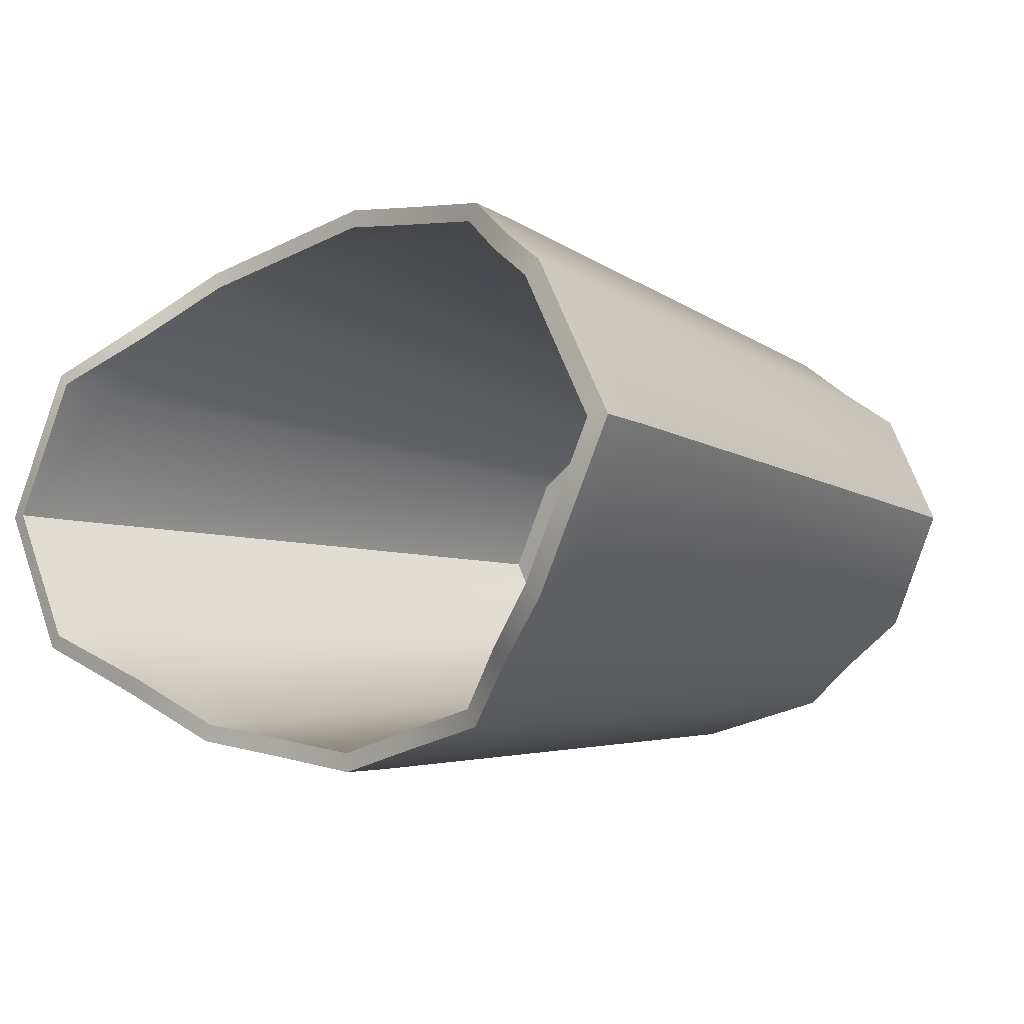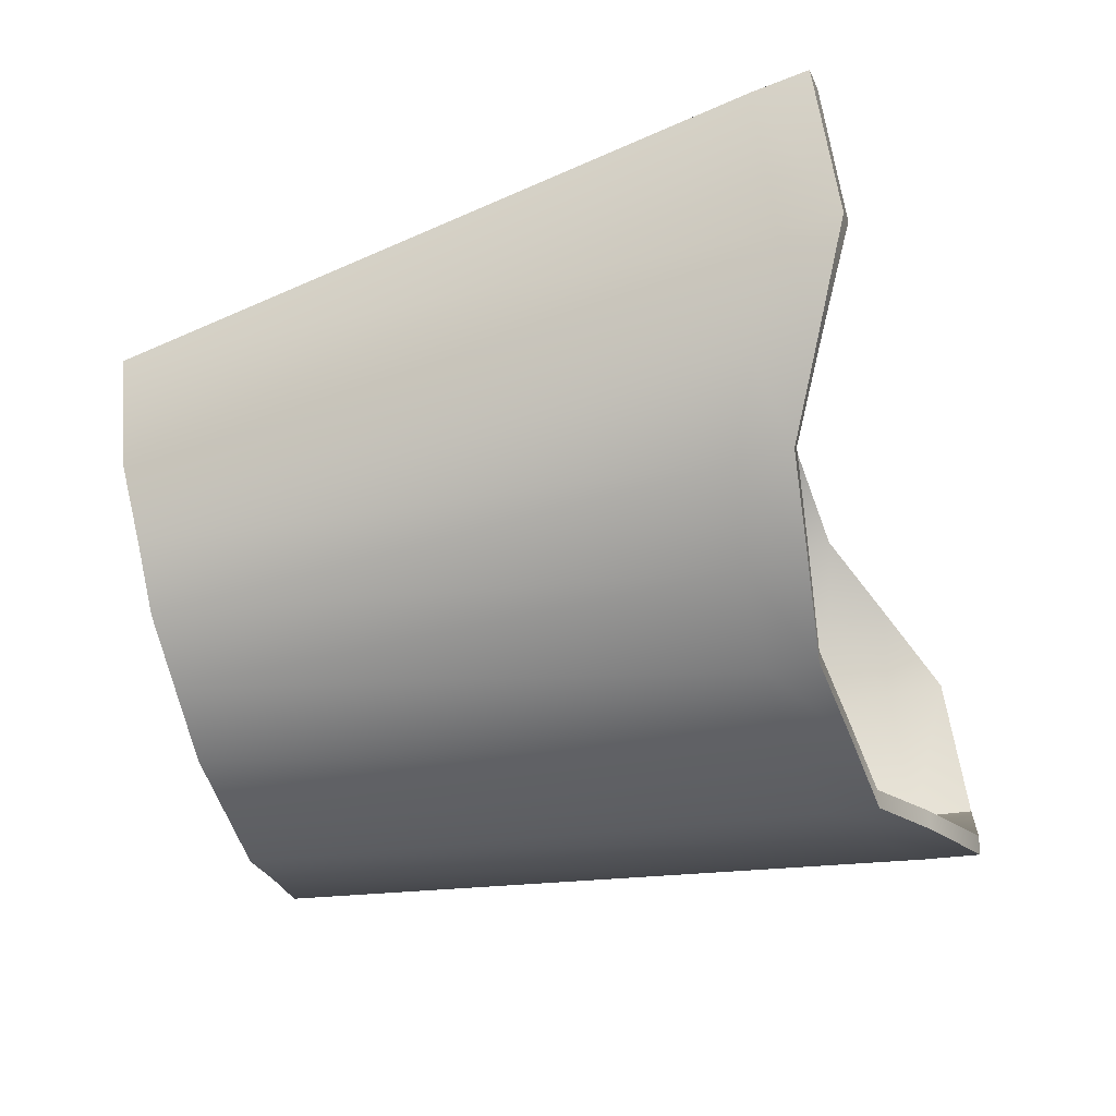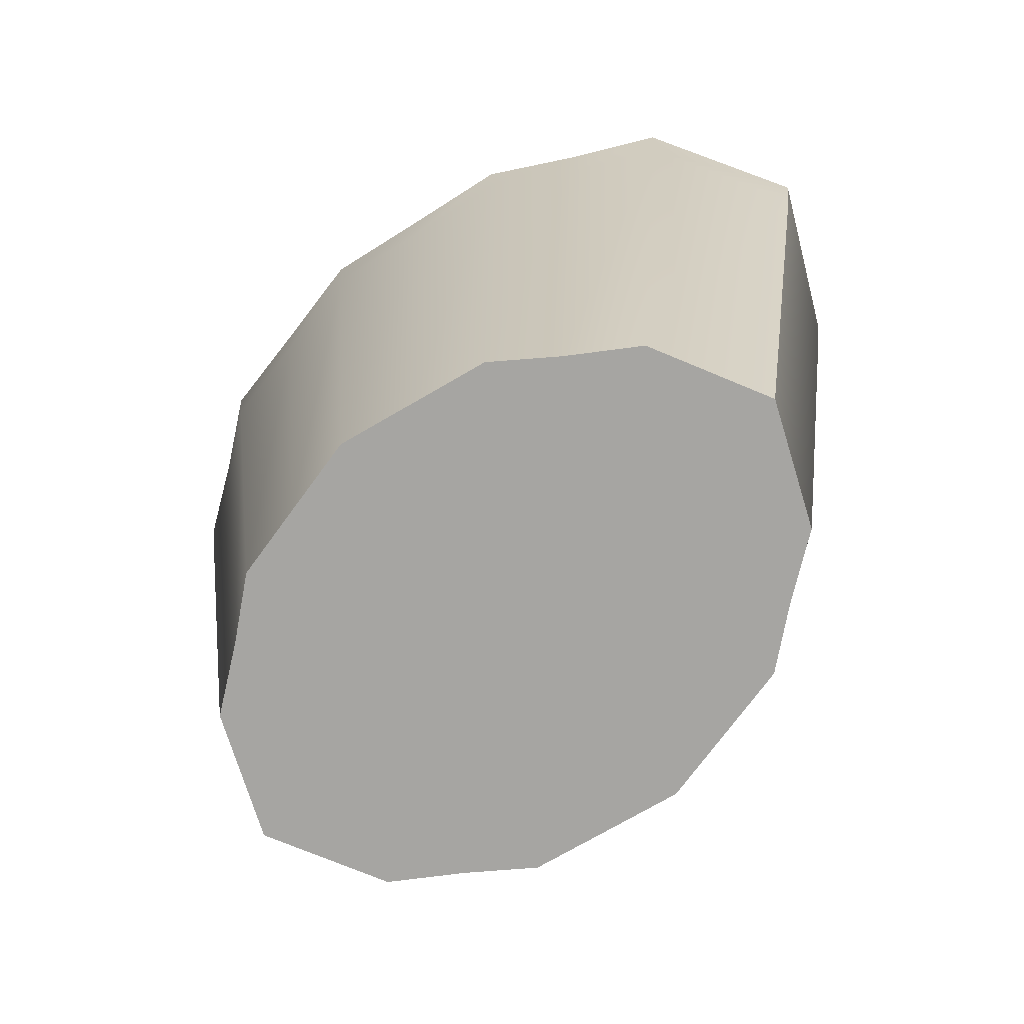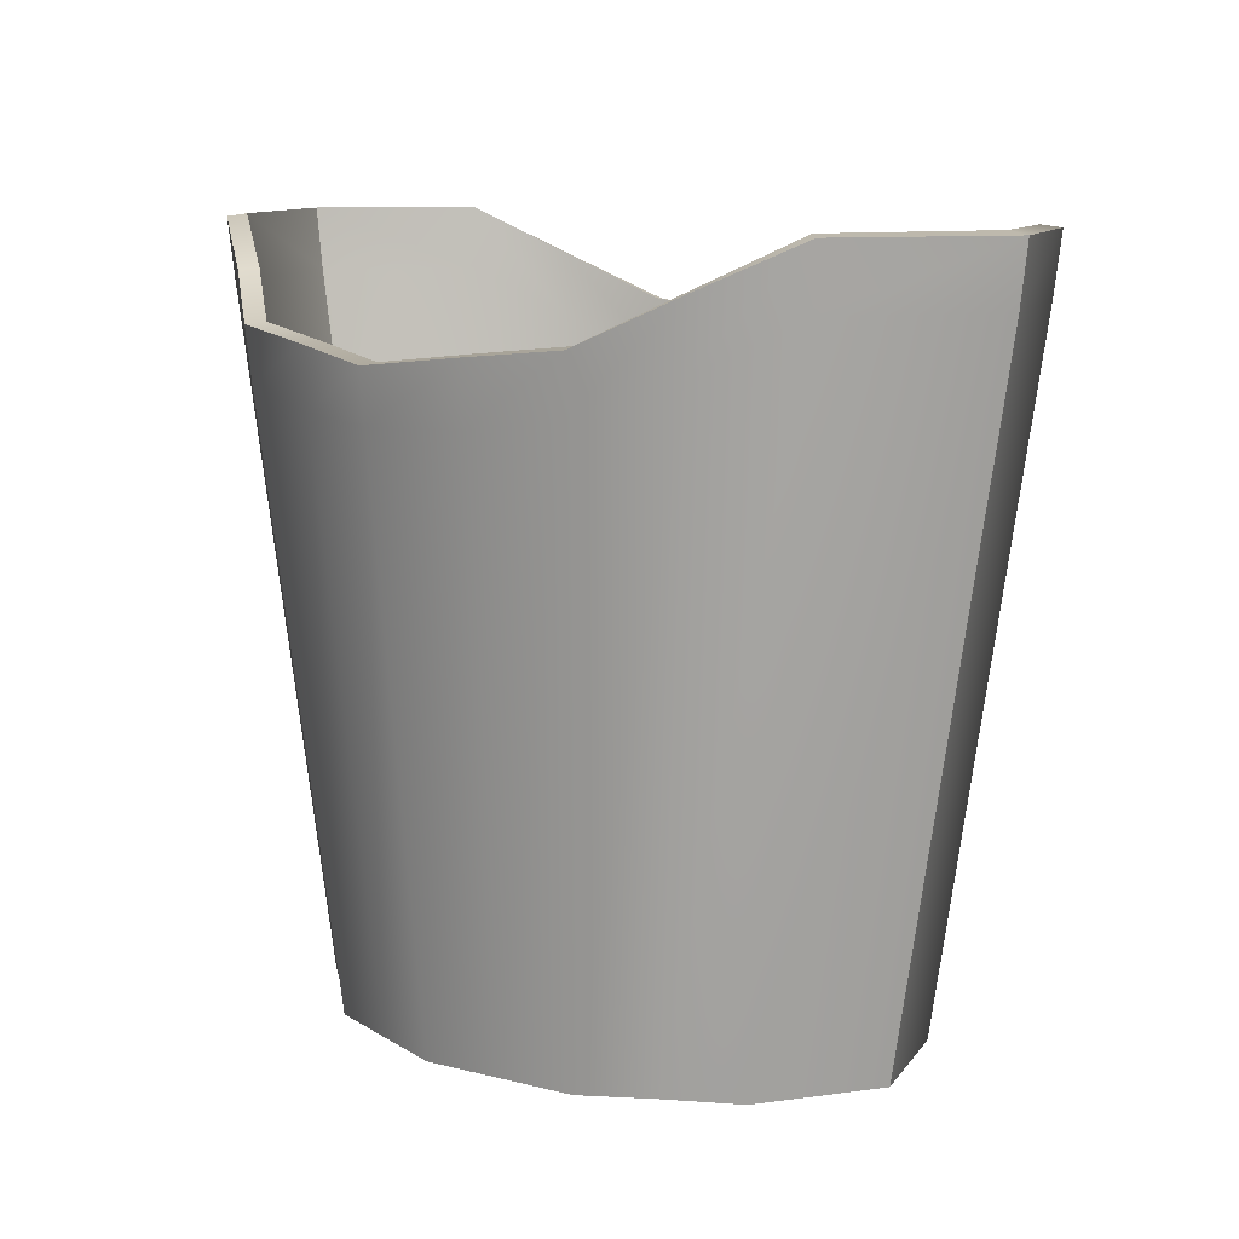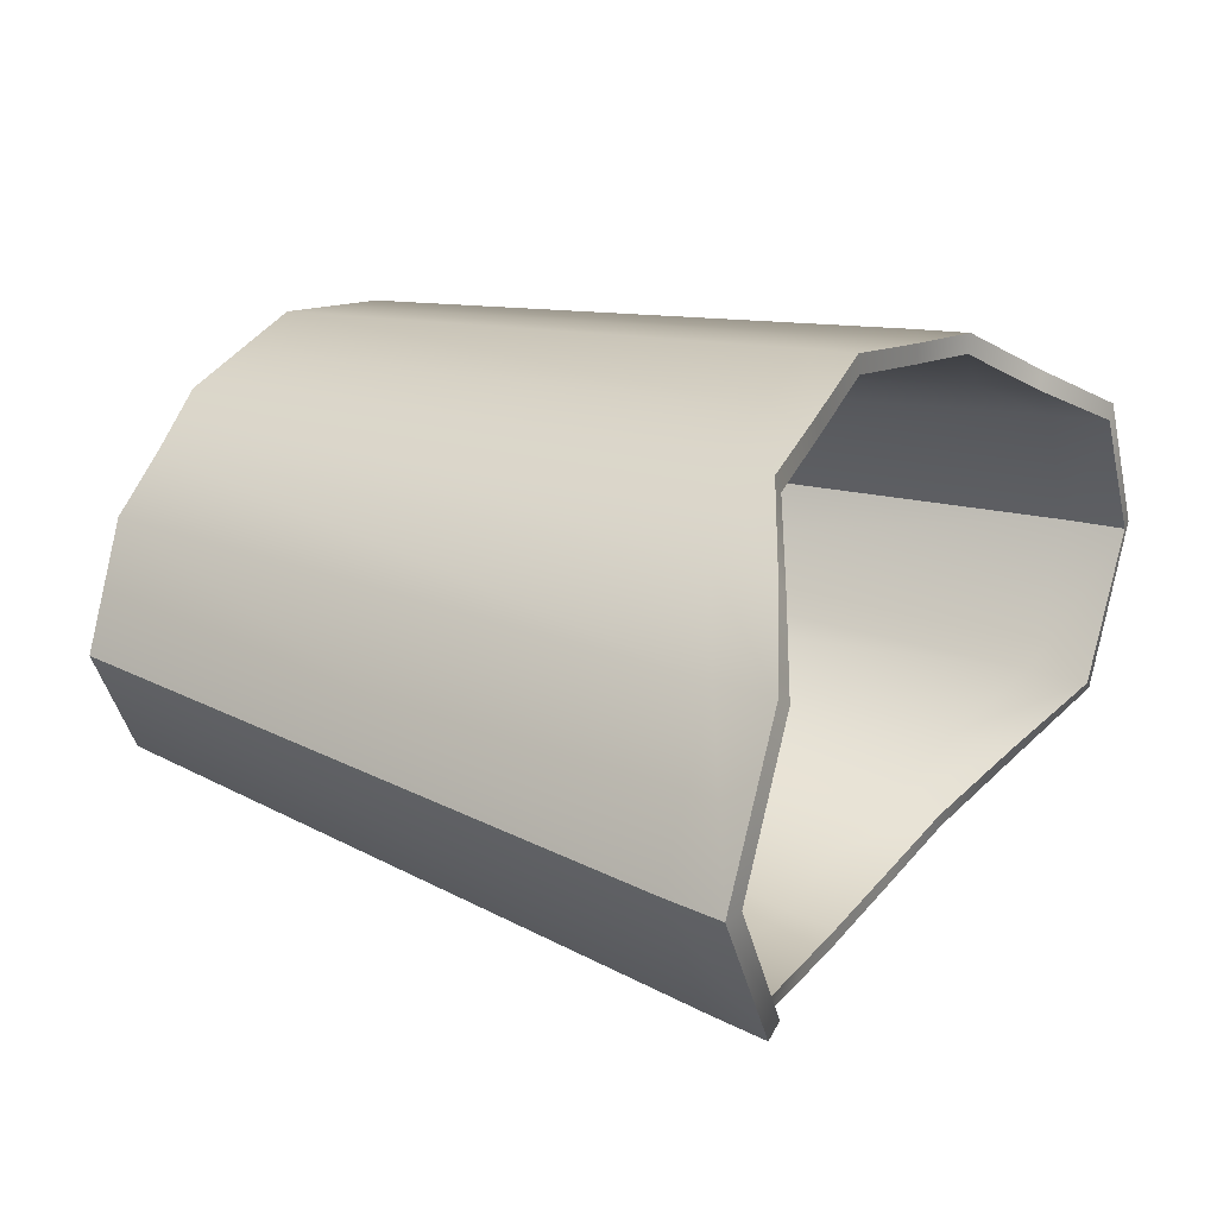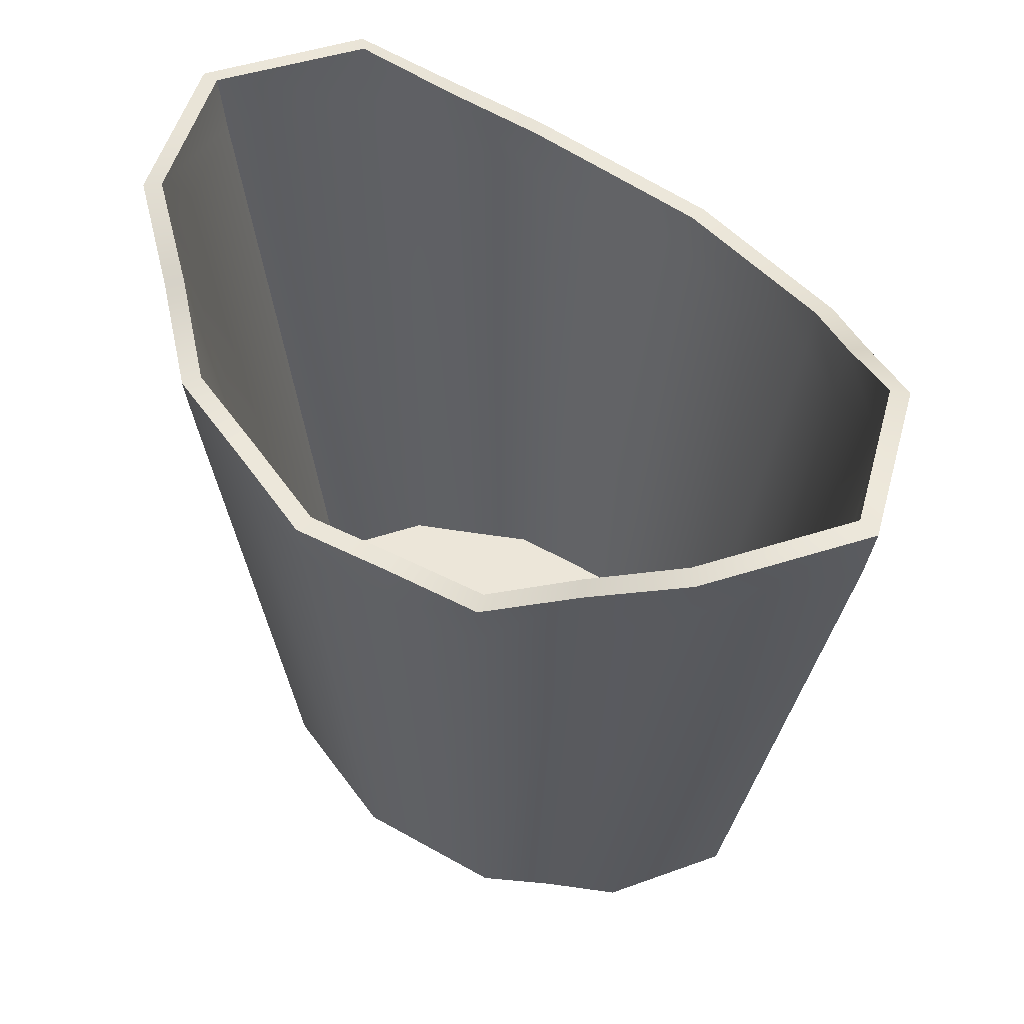
<metadata>
{"format":"obj","ext":"obj","renderer":"f3d","projection":"perspective","resolution":1024,"background":"white","views":[{"elev":-8.7,"azim":-137.0,"up":"+Z"},{"elev":-59.9,"azim":104.5,"up":"+Z"},{"elev":-73.0,"azim":-137.9,"up":"+Y"},{"elev":10.1,"azim":-134.7,"up":"+Y"},{"elev":24.8,"azim":119.7,"up":"+Z"},{"elev":51.8,"azim":-136.6,"up":"+Y"}]}
</metadata>
<code>
g FriesBox_01
v 0.06798 -0.2825 -0.1976
v -0.0003812 -0.2825 -0.2118
v -0.06796 -0.2825 -0.1976
v -0.1355 -0.2825 -0.1835
v 0.1356 -0.2825 -0.1835
v -0.1866 -0.2825 -0.1442
v 0.1858 -0.2825 -0.145
v 0.2424 -0.2825 -0.1057
v -0.2424 -0.2825 -0.1057
v -0.2919 -0.2825 -0.0004046
v 0.2919 -0.2825 0.0003812
v -0.2424 -0.2825 0.1057
v 0.2424 -0.2825 0.1057
v -0.1866 -0.2825 0.1442
v 0.1866 -0.2825 0.1442
v -0.1355 -0.2825 0.1835
v 0.1356 -0.2825 0.1835
v -0.06796 -0.2825 0.1976
v 0.06798 -0.2825 0.1976
v -0.0003812 -0.2825 0.2118
v -0.3233 0.3076 -0.1356
v -0.4019 0.3611 0.0003812
v -0.3948 0.3076 0.0003812
v -0.3288 0.3611 -0.1387
v -0.2471 0.2644 -0.1827
v -0.2526 0.3218 -0.1858
v -0.1788 0.2345 -0.2299
v -0.1819 0.2825 -0.2338
v -0.08917 0.2204 -0.2464
v -0.09075 0.273 -0.2503
v 0.0004046 0.2173 -0.2636
v 0.0004046 0.2628 -0.2676
v 0.0892 0.2204 -0.2464
v 0.09077 0.273 -0.2503
v 0.1788 0.2345 -0.2299
v 0.1819 0.2825 -0.2338
v 0.2471 0.2644 -0.1827
v 0.2526 0.321 -0.1858
v 0.3234 0.3076 -0.1356
v 0.3289 0.3611 -0.1387
v 0.3949 0.3076 0.0003812
v 0.4019 0.3611 0.0003812
v 0.3234 0.3076 0.1355
v 0.4019 0.3611 0.0003812
v 0.3949 0.3076 0.0003812
v 0.3289 0.3611 0.1387
v 0.2471 0.2644 0.1827
v 0.2526 0.3218 0.1858
v 0.1788 0.2345 0.2298
v 0.1819 0.2825 0.2338
v 0.0892 0.2204 0.2463
v 0.09077 0.273 0.2503
v -0.0003812 0.2173 0.2636
v -0.0003812 0.2628 0.2675
v -0.08917 0.2204 0.2463
v -0.09075 0.273 0.2503
v -0.1788 0.2345 0.2298
v -0.1819 0.2825 0.2338
v -0.2471 0.2644 0.1827
v -0.2526 0.3218 0.1858
v -0.3233 0.3076 0.1355
v -0.3288 0.3611 0.1387
v -0.3948 0.3076 0.0003812
v -0.4019 0.3611 0.0003812
v 0.2919 -0.2825 0.0003812
v 0.3949 0.3076 0.0003812
v 0.3234 0.3076 -0.1356
v 0.2424 -0.2825 -0.1057
v 0.2471 0.2644 -0.1827
v 0.1858 -0.2825 -0.145
v 0.1788 0.2345 -0.2299
v 0.1356 -0.2825 -0.1835
v 0.0892 0.2204 -0.2464
v 0.06798 -0.2825 -0.1976
v 0.0004046 0.2173 -0.2636
v -0.0003812 -0.2825 -0.2118
v -0.08917 0.2204 -0.2464
v -0.06796 -0.2825 -0.1976
v -0.1788 0.2345 -0.2299
v -0.1355 -0.2825 -0.1835
v -0.2471 0.2644 -0.1827
v -0.1866 -0.2825 -0.1442
v -0.3233 0.3076 -0.1356
v -0.2424 -0.2825 -0.1057
v -0.3948 0.3076 0.0003812
v -0.2919 -0.2825 -0.0004046
v -0.2919 -0.2825 -0.0004046
v -0.3948 0.3076 0.0003812
v -0.3233 0.3076 0.1355
v -0.2424 -0.2825 0.1057
v -0.2471 0.2644 0.1827
v -0.1866 -0.2825 0.1442
v -0.1788 0.2345 0.2298
v -0.1355 -0.2825 0.1835
v -0.08917 0.2204 0.2463
v -0.06796 -0.2825 0.1976
v -0.0003812 0.2173 0.2636
v -0.0003812 -0.2825 0.2118
v 0.0892 0.2204 0.2463
v 0.06798 -0.2825 0.1976
v 0.1788 0.2345 0.2298
v 0.1356 -0.2825 0.1835
v 0.2471 0.2644 0.1827
v 0.1866 -0.2825 0.1442
v 0.3234 0.3076 0.1355
v 0.2424 -0.2825 0.1057
v 0.3949 0.3076 0.0003812
v 0.2919 -0.2825 0.0003812
v -0.06481 -0.2652 -0.1686
v -0.0003812 -0.2668 -0.1803
v 0.06484 -0.2652 -0.1686
v 0.1293 -0.2668 -0.156
v -0.1292 -0.2668 -0.156
v -0.1772 -0.2652 -0.1222
v 0.1772 -0.2652 -0.1222
v 0.2306 -0.2668 -0.08841
v -0.2306 -0.2668 -0.08841
v 0.2754 -0.266 -0.0004046
v -0.2754 -0.266 -0.0004046
v -0.2306 -0.2668 0.08839
v 0.2306 -0.2668 0.08839
v -0.1772 -0.2652 0.1222
v 0.1772 -0.2652 0.1222
v -0.1292 -0.2668 0.156
v 0.1293 -0.2668 0.156
v -0.06481 -0.2652 0.1685
v 0.06484 -0.2652 0.1685
v -0.0003812 -0.2668 0.1803
v -0.31 0.3092 -0.1246
v -0.376 0.31 0.0003812
v -0.3831 0.3642 0.0003812
v -0.3155 0.3634 -0.1277
v -0.2377 0.2668 -0.1686
v -0.2424 0.3233 -0.1717
v -0.1717 0.2369 -0.2133
v -0.174 0.284 -0.2181
v -0.08603 0.222 -0.2291
v -0.0876 0.2746 -0.2338
v 0.0004046 0.2188 -0.2464
v 0.0004046 0.2644 -0.2503
v 0.08605 0.222 -0.2291
v 0.08763 0.2746 -0.2338
v 0.1717 0.2369 -0.2133
v 0.1741 0.284 -0.2181
v 0.2377 0.2668 -0.1686
v 0.2424 0.3225 -0.1717
v 0.31 0.3092 -0.1246
v 0.3155 0.3634 -0.1277
v 0.376 0.31 0.0003812
v 0.3831 0.3642 0.0003812
v 0.31 0.3092 0.1245
v 0.376 0.31 0.0003812
v 0.3831 0.3642 0.0003812
v 0.3155 0.3634 0.1277
v 0.2377 0.2668 0.1685
v 0.2424 0.3233 0.1717
v 0.1717 0.2369 0.2133
v 0.1741 0.284 0.218
v 0.08605 0.222 0.229
v 0.08763 0.2746 0.2338
v -0.0003812 0.2188 0.2463
v -0.0003812 0.2644 0.2503
v -0.08603 0.222 0.229
v -0.0876 0.2746 0.2338
v -0.1717 0.2369 0.2133
v -0.174 0.284 0.218
v -0.2377 0.2668 0.1685
v -0.2424 0.3233 0.1717
v -0.31 0.3092 0.1245
v -0.3155 0.3634 0.1277
v -0.376 0.31 0.0003812
v -0.3831 0.3642 0.0003812
v 0.2754 -0.266 -0.0004046
v 0.31 0.3092 -0.1246
v 0.376 0.31 0.0003812
v 0.2306 -0.2668 -0.08841
v 0.2377 0.2668 -0.1686
v 0.1772 -0.2652 -0.1222
v 0.1717 0.2369 -0.2133
v 0.1293 -0.2668 -0.156
v 0.08605 0.222 -0.2291
v 0.06484 -0.2652 -0.1686
v 0.0004046 0.2188 -0.2464
v -0.0003812 -0.2668 -0.1803
v -0.08603 0.222 -0.2291
v -0.06481 -0.2652 -0.1686
v -0.1717 0.2369 -0.2133
v -0.1292 -0.2668 -0.156
v -0.2377 0.2668 -0.1686
v -0.1772 -0.2652 -0.1222
v -0.31 0.3092 -0.1246
v -0.2306 -0.2668 -0.08841
v -0.376 0.31 0.0003812
v -0.2754 -0.266 -0.0004046
v -0.2754 -0.266 -0.0004046
v -0.31 0.3092 0.1245
v -0.376 0.31 0.0003812
v -0.2306 -0.2668 0.08839
v -0.2377 0.2668 0.1685
v -0.1772 -0.2652 0.1222
v -0.1717 0.2369 0.2133
v -0.1292 -0.2668 0.156
v -0.08603 0.222 0.229
v -0.06481 -0.2652 0.1685
v -0.0003812 0.2188 0.2463
v -0.0003812 -0.2668 0.1803
v 0.08605 0.222 0.229
v 0.06484 -0.2652 0.1685
v 0.1717 0.2369 0.2133
v 0.1293 -0.2668 0.156
v 0.2377 0.2668 0.1685
v 0.1772 -0.2652 0.1222
v 0.31 0.3092 0.1245
v 0.2306 -0.2668 0.08839
v 0.376 0.31 0.0003812
v 0.2754 -0.266 -0.0004046
v -0.0003812 0.2628 0.2675
v -0.0003812 0.2644 0.2503
v 0.08763 0.2746 0.2338
v 0.09077 0.273 0.2503
v -0.09075 0.273 0.2503
v 0.1741 0.284 0.218
v -0.0876 0.2746 0.2338
v 0.1819 0.2825 0.2338
v -0.1819 0.2825 0.2338
v 0.2424 0.3233 0.1717
v -0.174 0.284 0.218
v 0.2526 0.3218 0.1858
v -0.2526 0.3218 0.1858
v 0.3155 0.3634 0.1277
v -0.2424 0.3233 0.1717
v 0.3289 0.3611 0.1387
v -0.3288 0.3611 0.1387
v 0.3831 0.3642 0.0003812
v -0.3155 0.3634 0.1277
v 0.4019 0.3611 0.0003812
v -0.4019 0.3611 0.0003812
v 0.3155 0.3634 -0.1277
v -0.3831 0.3642 0.0003812
v 0.3289 0.3611 -0.1387
v -0.3288 0.3611 -0.1387
v 0.2424 0.3225 -0.1717
v -0.3155 0.3634 -0.1277
v 0.2526 0.321 -0.1858
v -0.2526 0.3218 -0.1858
v 0.1741 0.284 -0.2181
v -0.2424 0.3233 -0.1717
v 0.1819 0.2825 -0.2338
v -0.1819 0.2825 -0.2338
v 0.08763 0.2746 -0.2338
v -0.174 0.284 -0.2181
v 0.09077 0.273 -0.2503
v -0.09075 0.273 -0.2503
v 0.0004046 0.2644 -0.2503
v -0.0876 0.2746 -0.2338
v 0.0004046 0.2628 -0.2676
g FriesBox_01_0
f 3 2 1
f 1 4 3
f 1 5 4
f 5 6 4
f 5 7 6
f 7 8 6
f 8 9 6
f 8 10 9
f 8 11 10
f 11 12 10
f 11 13 12
f 13 14 12
f 13 15 14
f 15 16 14
f 15 17 16
f 17 18 16
f 17 19 18
f 19 20 18
f 23 22 21
f 22 24 21
f 21 24 25
f 24 26 25
f 25 26 27
f 26 28 27
f 27 28 29
f 28 30 29
f 29 30 31
f 30 32 31
f 31 32 33
f 32 34 33
f 33 34 35
f 34 36 35
f 35 36 37
f 36 38 37
f 37 38 39
f 38 40 39
f 39 40 41
f 40 42 41
f 45 44 43
f 44 46 43
f 43 46 47
f 46 48 47
f 47 48 49
f 48 50 49
f 49 50 51
f 50 52 51
f 51 52 53
f 52 54 53
f 53 54 55
f 54 56 55
f 55 56 57
f 56 58 57
f 57 58 59
f 58 60 59
f 59 60 61
f 60 62 61
f 61 62 63
f 62 64 63
f 67 66 65
f 68 67 65
f 69 67 68
f 70 69 68
f 71 69 70
f 72 71 70
f 73 71 72
f 74 73 72
f 75 73 74
f 76 75 74
f 77 75 76
f 78 77 76
f 79 77 78
f 80 79 78
f 81 79 80
f 82 81 80
f 83 81 82
f 84 83 82
f 85 83 84
f 86 85 84
f 89 88 87
f 90 89 87
f 91 89 90
f 92 91 90
f 93 91 92
f 94 93 92
f 95 93 94
f 96 95 94
f 97 95 96
f 98 97 96
f 99 97 98
f 100 99 98
f 101 99 100
f 102 101 100
f 103 101 102
f 104 103 102
f 105 103 104
f 106 105 104
f 107 105 106
f 108 107 106
f 111 110 109
f 109 112 111
f 109 113 112
f 113 114 112
f 114 115 112
f 114 116 115
f 114 117 116
f 117 118 116
f 117 119 118
f 119 120 118
f 120 121 118
f 120 122 121
f 122 123 121
f 122 124 123
f 124 125 123
f 124 126 125
f 126 127 125
f 126 128 127
f 131 130 129
f 132 131 129
f 132 129 133
f 134 132 133
f 134 133 135
f 136 134 135
f 136 135 137
f 138 136 137
f 138 137 139
f 140 138 139
f 140 139 141
f 142 140 141
f 142 141 143
f 144 142 143
f 144 143 145
f 146 144 145
f 146 145 147
f 148 146 147
f 148 147 149
f 150 148 149
f 153 152 151
f 154 153 151
f 154 151 155
f 156 154 155
f 156 155 157
f 158 156 157
f 158 157 159
f 160 158 159
f 160 159 161
f 162 160 161
f 162 161 163
f 164 162 163
f 164 163 165
f 166 164 165
f 166 165 167
f 168 166 167
f 168 167 169
f 170 168 169
f 170 169 171
f 172 170 171
f 175 174 173
f 174 176 173
f 174 177 176
f 177 178 176
f 177 179 178
f 179 180 178
f 179 181 180
f 181 182 180
f 181 183 182
f 183 184 182
f 183 185 184
f 185 186 184
f 185 187 186
f 187 188 186
f 187 189 188
f 189 190 188
f 189 191 190
f 191 192 190
f 191 193 192
f 193 194 192
f 197 196 195
f 196 198 195
f 196 199 198
f 199 200 198
f 199 201 200
f 201 202 200
f 201 203 202
f 203 204 202
f 203 205 204
f 205 206 204
f 205 207 206
f 207 208 206
f 207 209 208
f 209 210 208
f 209 211 210
f 211 212 210
f 211 213 212
f 213 214 212
f 213 215 214
f 215 216 214
f 219 218 217
f 220 219 217
f 217 218 221
f 222 219 220
f 218 223 221
f 224 222 220
f 221 223 225
f 226 222 224
f 223 227 225
f 228 226 224
f 225 227 229
f 230 226 228
f 227 231 229
f 232 230 228
f 229 231 233
f 234 230 232
f 231 235 233
f 236 234 232
f 233 235 237
f 238 234 236
f 235 239 237
f 240 238 236
f 237 239 241
f 242 238 240
f 239 243 241
f 244 242 240
f 241 243 245
f 246 242 244
f 243 247 245
f 248 246 244
f 245 247 249
f 250 246 248
f 247 251 249
f 252 250 248
f 249 251 253
f 254 250 252
f 251 255 253
f 256 254 252
f 253 255 256
f 255 254 256

</code>
